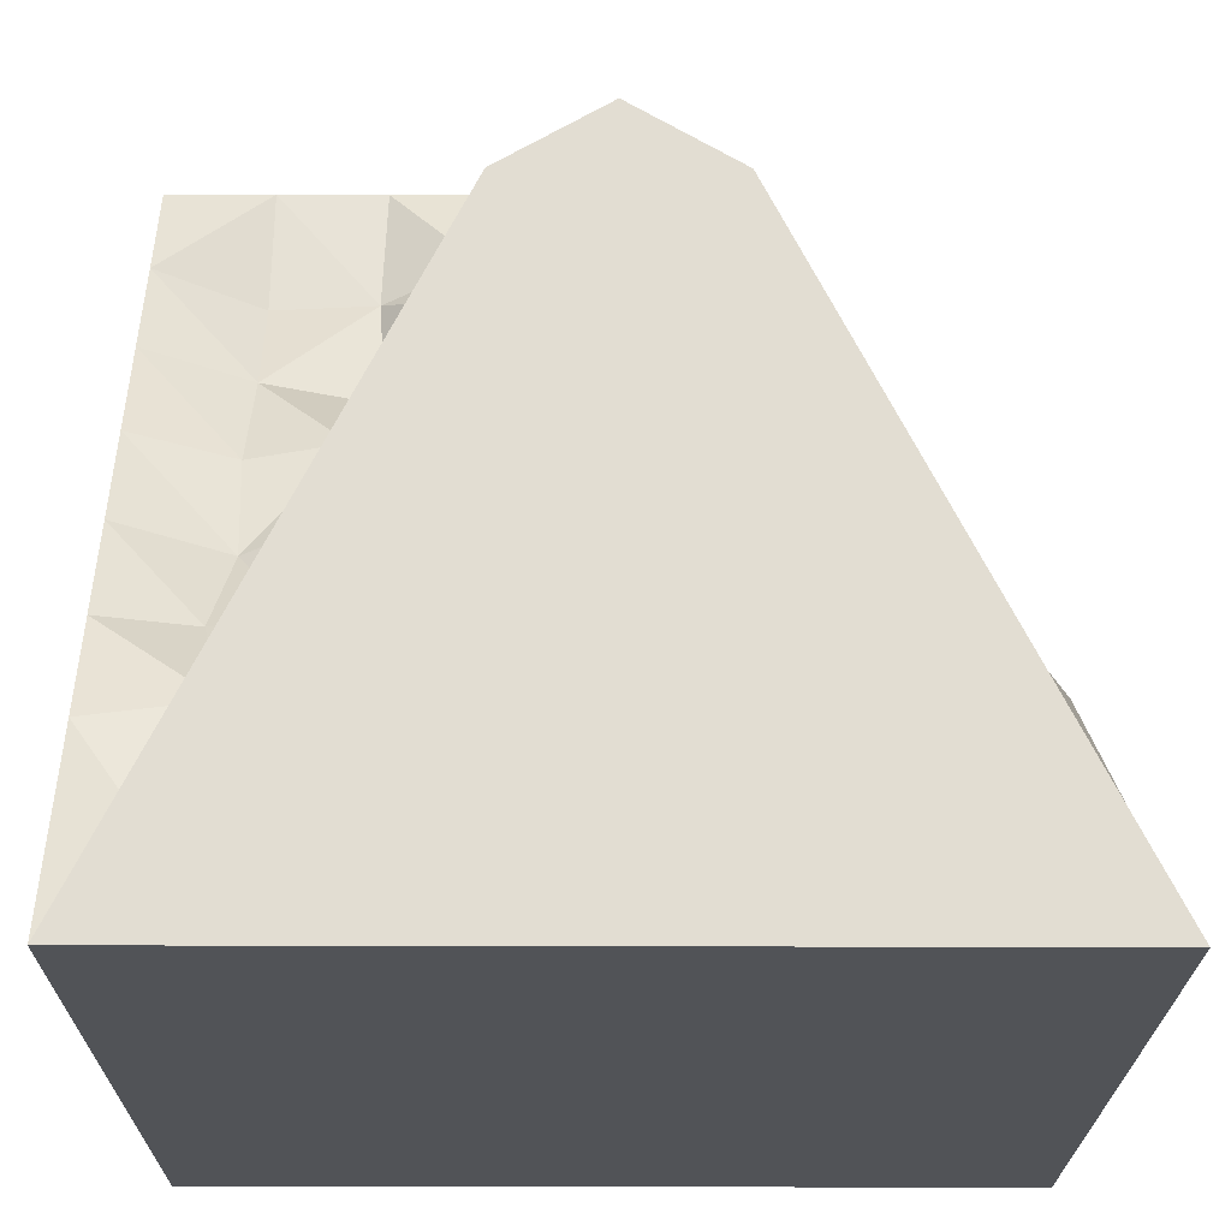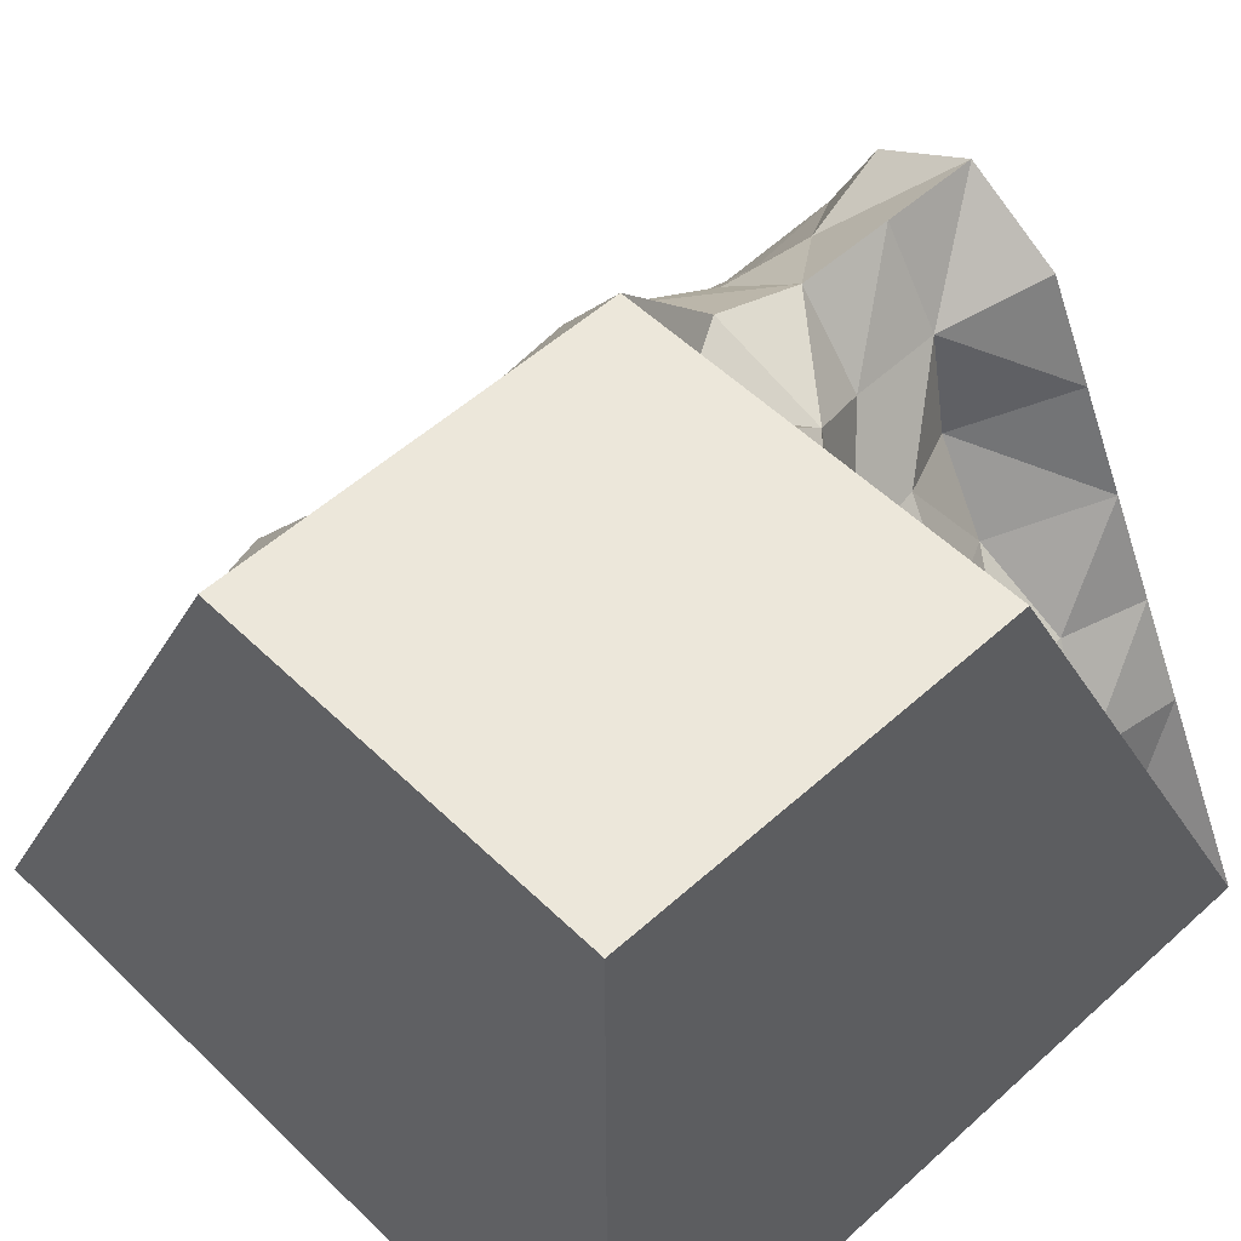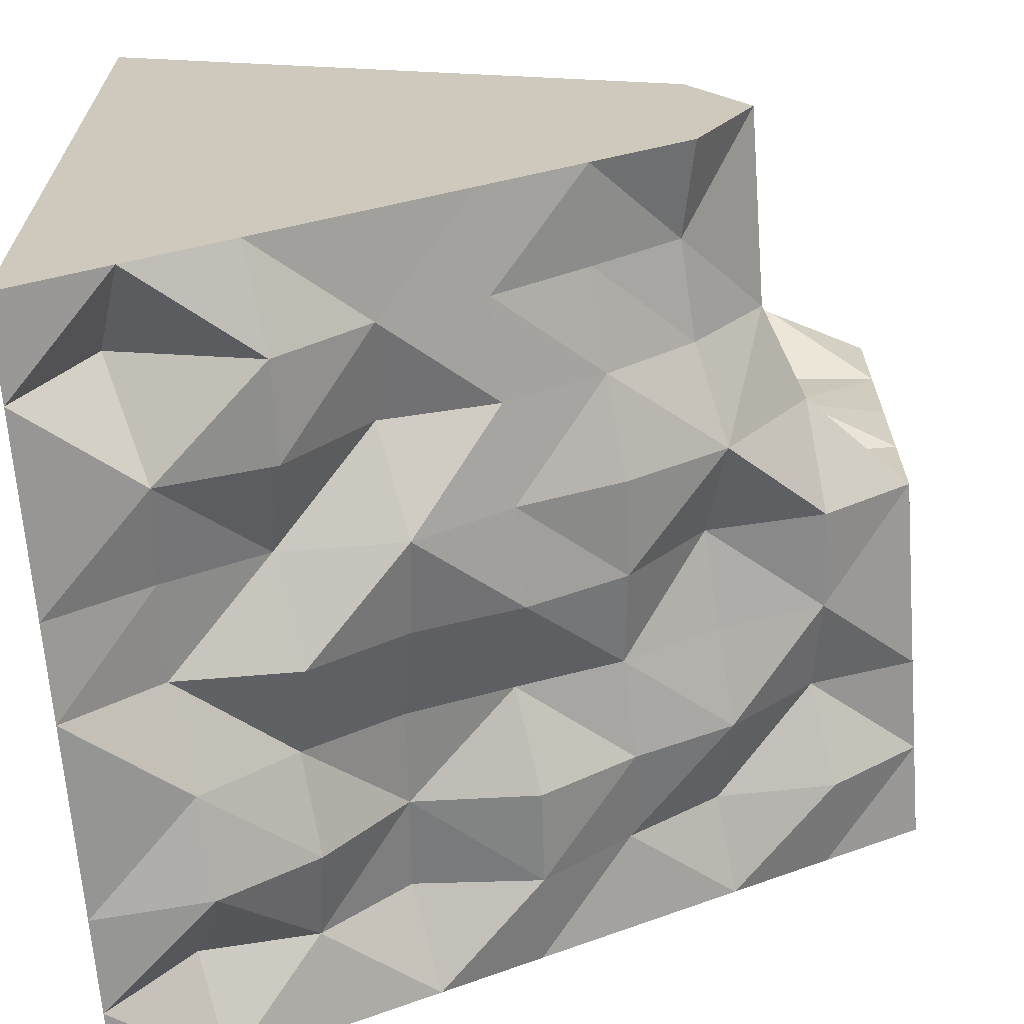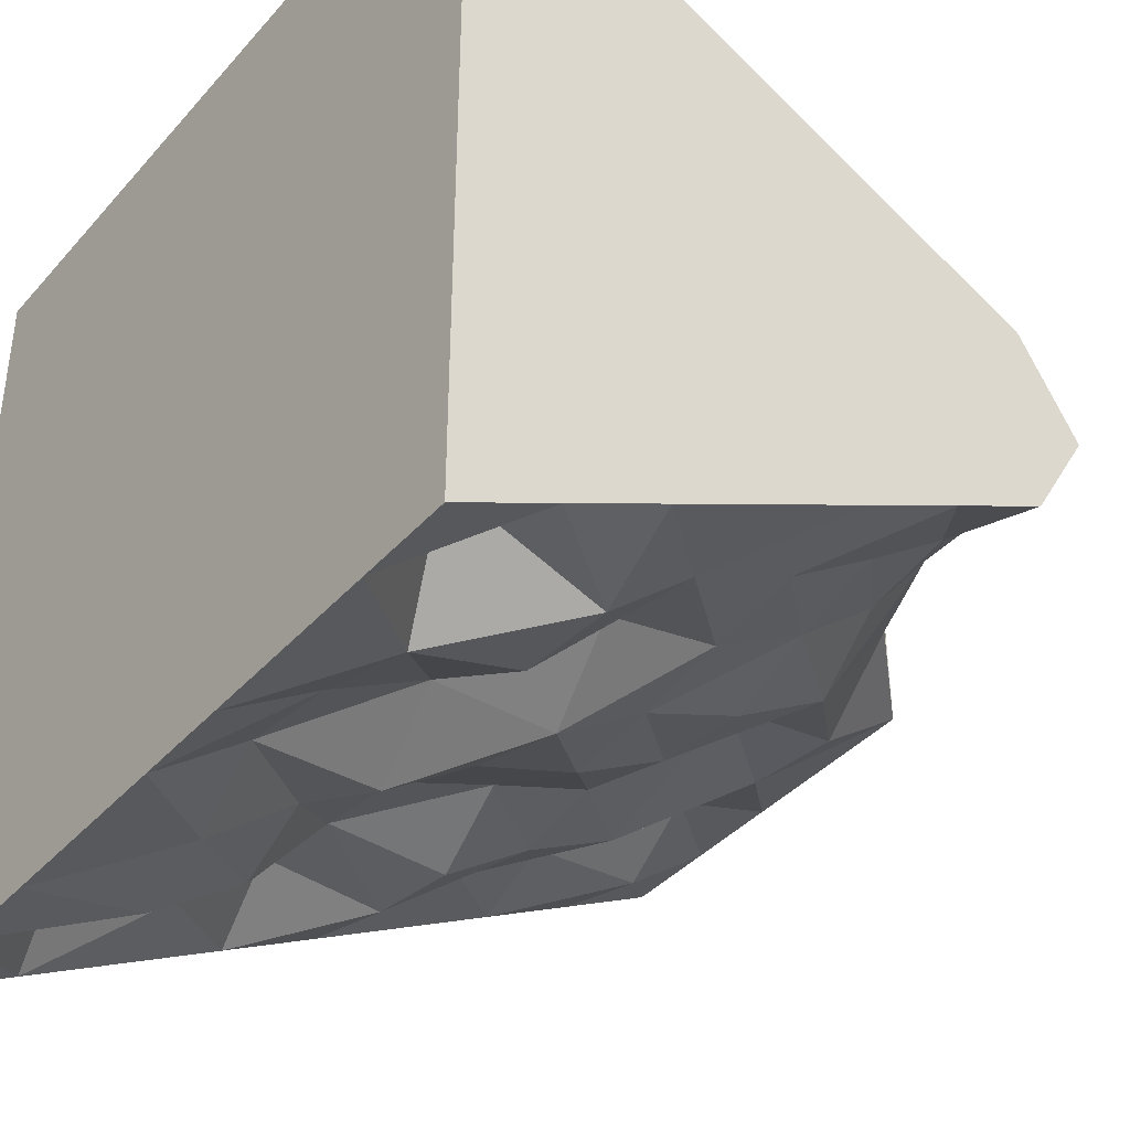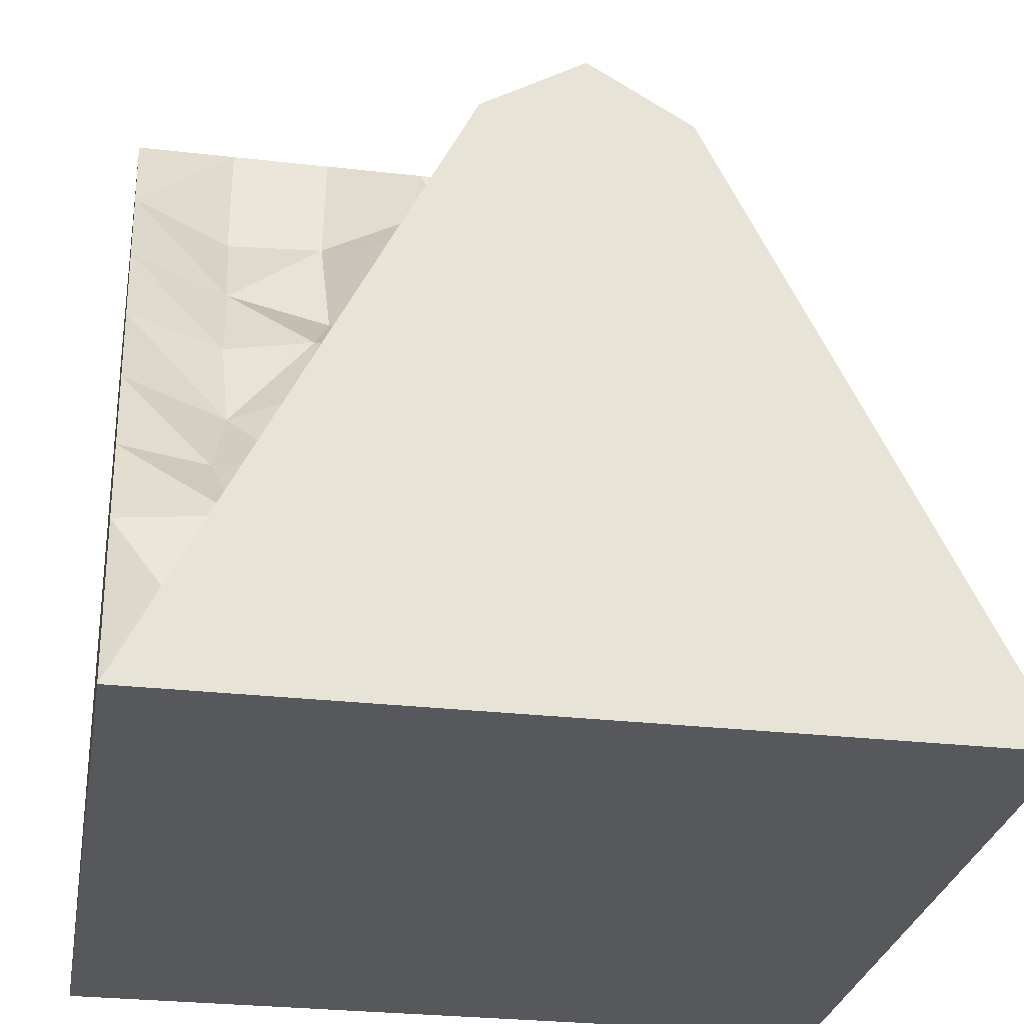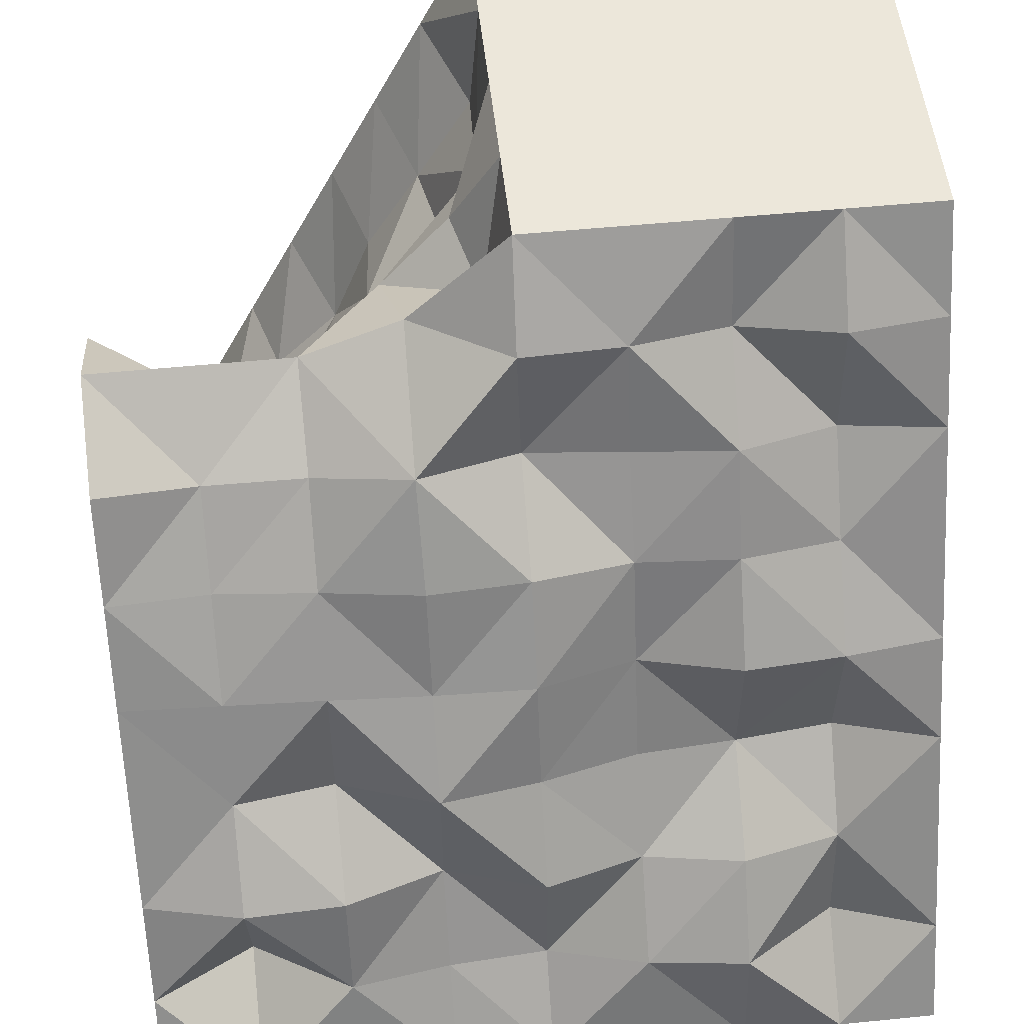
<metadata>
{"format":"obj","ext":"obj","renderer":"f3d","projection":"perspective","resolution":1024,"background":"white","views":[{"elev":-21.7,"azim":89.6,"up":"+Y"},{"elev":53.1,"azim":-44.0,"up":"+Y"},{"elev":-66.6,"azim":94.4,"up":"+Z"},{"elev":-39.1,"azim":53.3,"up":"+Z"},{"elev":-28.1,"azim":80.1,"up":"+Y"},{"elev":51.9,"azim":173.8,"up":"+Y"}]}
</metadata>
<code>
o Cube.007_Cube.008
v -0.5 0 0.5
v -0.5 1 0.5
v 0.5 0 0.5
v -0 1 0.5
v 0 1 0
v 0.25 0.5 0.5
v -0 1 0.25
v 0.375 0.25 0.5
v 0.125 0.75 0.5
v 0.2428 0.5208 0.2426
v 0.05174 0.7186 0.2446
v -0 1 0.375
v 0.4375 0.125 0.5
v 0.1875 0.625 0.5
v 0.1989 0.4829 0.3744
v -0 1 0.125
v 0.3125 0.375 0.5
v 0.0625 0.875 0.5
v 0.0805 0.7303 0.3764
v 0.1579 0.6254 0.2713
v 0.01654 0.8542 0.255
v 0.0592 0.8854 0.1459
v 0.1484 0.6101 0.381
v 0.282 0.375 0.3926
v 0.01183 0.8502 0.3767
v 0.5 0.5 0.25
v 0.5 0.25 0.375
v 0.5 0.75 0.125
v 0.2525 0.7224 0.08143
v 0.5 0.125 0.4375
v 0.5 0.625 0.1875
v 0.5 0.375 0.3125
v 0.5 0.825 0
v 0.3703 0.4637 0.1719
v 0.1465 0.7978 0.129
v 0.3812 0.705 0.07001
v 0.2707 0.6147 0.1511
v 0.25 0.825 0
v 0.3644 0.2707 0.3643
v 0.3926 0.3739 0.2808
v 0.375 0.825 0
v 0.3815 0.5692 0.09568
v 0.125 0.875 0
v 0.2938 0.3748 0.2939
v 0.402 0.1096 0.4019
v 0.165 0.6181 0.1681
v 0.02931 0.8525 0.05245
v -0.5 1 -0
v -0.5 0 0
v -0.5 0 -0.5
v 0.5 0 -0.5
v -0.5 0.5 -0.25
v 0 0 -0.5
v 0.5 0.5 -0.25
v 0 0.5163 -0.2826
v -0.5 0.25 -0.375
v -0.25 0 -0.5
v 0.5 0.25 -0.375
v -0.5 0.75 -0.125
v 0.25 0 -0.5
v -0.25 1 0
v 0.5 0.75 -0.125
v 0.25 0.5084 -0.2668
v -0.25 0.5167 -0.2834
v 0 0.2673 -0.4096
v -0 0.7368 -0.09863
v -0.25 0.7576 -0.1402
v -0.25 0.2598 -0.3946
v 0.25 0.2666 -0.4081
v 0.2492 0.7364 -0.1092
v -0.5 0.125 -0.4375
v -0.375 0 -0.5
v 0.5 0.125 -0.4375
v -0.5 0.625 -0.1875
v 0.125 0 -0.5
v -0.125 1 0
v 0.5 0.625 -0.1875
v 0.375 0.504 -0.258
v -0.125 0.494 -0.238
v -0 0.1123 -0.4122
v 0 0.6386 -0.2146
v -0.5 0.375 -0.3125
v -0.125 0 -0.5
v 0.5 0.375 -0.3125
v -0.5 0.875 -0.0625
v 0.375 0 -0.5
v -0.375 1 0
v 0.125 0.5135 -0.277
v -0.375 0.5108 -0.2716
v 0 0.3834 -0.3293
v 0.003687 0.887 -0.08363
v -0.125 0.7468 -0.1186
v -0.375 0.7352 -0.09547
v -0.25 0.6331 -0.2037
v -0.25 0.8645 -0.04141
v -0.125 0.2451 -0.3652
v -0.375 0.242 -0.359
v -0.25 0.144 -0.4756
v -0.25 0.3573 -0.2772
v 0.375 0.2693 -0.4136
v 0.125 0.2401 -0.3552
v 0.25 0.13 -0.4475
v 0.25 0.3655 -0.2934
v 0.375 0.7269 -0.1
v 0.1275 0.7677 -0.1504
v 0.25 0.6294 -0.1962
v 0.125 0.6433 -0.2241
v 0.375 0.6203 -0.178
v 0.125 0.3959 -0.3543
v 0.125 0.1175 -0.4225
v 0.375 0.07998 -0.3474
v -0.375 0.3484 -0.2593
v -0.375 0.09635 -0.3802
v -0.125 0.1339 -0.4553
v -0.375 0.8869 -0.08627
v -0.375 0.6208 -0.1791
v -0.125 0.6262 -0.1898
v -0.125 0.8809 -0.07438
v -0.125 0.3631 -0.2887
v 0.375 0.3781 -0.3187
v 0.5 0 0
f 12 18 25
f 24 6 17
f 23 9 14
f 22 7 21
f 35 21 11
f 15 14 6
f 20 15 10
f 20 19 23
f 39 17 8
f 19 18 9
f 21 19 11
f 21 12 25
f 27 45 30
f 36 37 42
f 32 39 27
f 26 40 32
f 41 29 36
f 33 36 28
f 34 37 10
f 26 42 34
f 31 36 42
f 38 35 29
f 46 29 35
f 46 11 20
f 20 10 46
f 46 10 37
f 15 44 10
f 44 34 10
f 39 40 44
f 44 24 39
f 45 8 13
f 13 3 45
f 45 3 30
f 22 35 47
f 35 43 47
f 16 47 5
f 9 18 2
f 82 49 52
f 53 75 121
f 2 4 12
f 120 54 84
f 79 90 119
f 118 5 91
f 117 66 81
f 116 67 94
f 87 95 115
f 96 80 114
f 97 98 113
f 89 99 112
f 100 73 111
f 101 102 110
f 109 63 103
f 104 77 108
f 105 106 107
f 105 38 70
f 66 91 105
f 88 106 63
f 81 88 55
f 81 105 107
f 78 77 54
f 106 78 63
f 70 108 106
f 101 103 69
f 65 109 101
f 55 109 90
f 75 102 60
f 53 110 75
f 80 101 110
f 86 73 51
f 102 86 60
f 102 100 111
f 97 99 68
f 82 97 56
f 82 89 112
f 72 98 57
f 71 72 50
f 71 97 113
f 114 53 83
f 57 114 83
f 68 114 98
f 93 95 67
f 59 115 93
f 85 87 115
f 89 94 64
f 52 116 89
f 59 116 74
f 117 55 79
f 94 79 64
f 67 117 94
f 118 66 92
f 67 118 92
f 61 118 95
f 96 90 65
f 99 96 68
f 99 79 119
f 120 58 100
f 69 120 100
f 63 120 103
f 104 33 62
f 38 104 70
f 3 121 51
f 91 5 43
f 47 43 5
f 84 54 32
f 43 105 91
f 12 4 18
f 24 15 6
f 23 19 9
f 22 16 7
f 35 22 21
f 15 23 14
f 20 23 15
f 20 11 19
f 39 24 17
f 19 25 18
f 21 25 19
f 21 7 12
f 27 39 45
f 36 29 37
f 32 40 39
f 26 34 40
f 41 38 29
f 33 41 36
f 34 42 37
f 26 31 42
f 31 28 36
f 38 43 35
f 46 37 29
f 46 35 11
f 15 24 44
f 44 40 34
f 45 39 8
f 16 22 47
f 3 13 1
f 13 8 1
f 17 6 1
f 6 14 1
f 8 17 1
f 2 1 9
f 18 4 2
f 14 9 1
f 49 1 74
f 1 2 59
f 74 1 59
f 2 48 85
f 74 52 49
f 2 85 59
f 50 49 71
f 71 49 56
f 82 56 49
f 51 121 86
f 121 3 49
f 3 1 49
f 49 50 72
f 57 83 49
f 83 53 49
f 49 72 57
f 121 49 53
f 60 121 75
f 60 86 121
f 12 7 2
f 7 16 48
f 16 5 48
f 48 2 7
f 120 78 54
f 79 55 90
f 118 76 5
f 117 92 66
f 116 93 67
f 87 61 95
f 96 65 80
f 97 68 98
f 89 64 99
f 100 58 73
f 101 69 102
f 109 88 63
f 104 62 77
f 105 70 106
f 105 43 38
f 88 107 106
f 81 107 88
f 81 66 105
f 78 108 77
f 106 108 78
f 70 104 108
f 101 109 103
f 65 90 109
f 55 88 109
f 75 110 102
f 53 80 110
f 80 65 101
f 86 111 73
f 102 111 86
f 102 69 100
f 97 112 99
f 82 112 97
f 82 52 89
f 72 113 98
f 71 113 72
f 71 56 97
f 114 80 53
f 57 98 114
f 68 96 114
f 93 115 95
f 59 85 115
f 85 48 87
f 89 116 94
f 52 74 116
f 59 93 116
f 117 81 55
f 94 117 79
f 67 92 117
f 118 91 66
f 67 95 118
f 61 76 118
f 96 119 90
f 99 119 96
f 99 64 79
f 120 84 58
f 69 103 120
f 63 78 120
f 104 41 33
f 38 41 104
f 31 26 77
f 26 32 54
f 31 62 28
f 27 30 73
f 30 3 51
f 62 31 77
f 28 62 33
f 30 51 73
f 32 27 58
f 73 58 27
f 58 84 32
f 77 26 54

</code>
